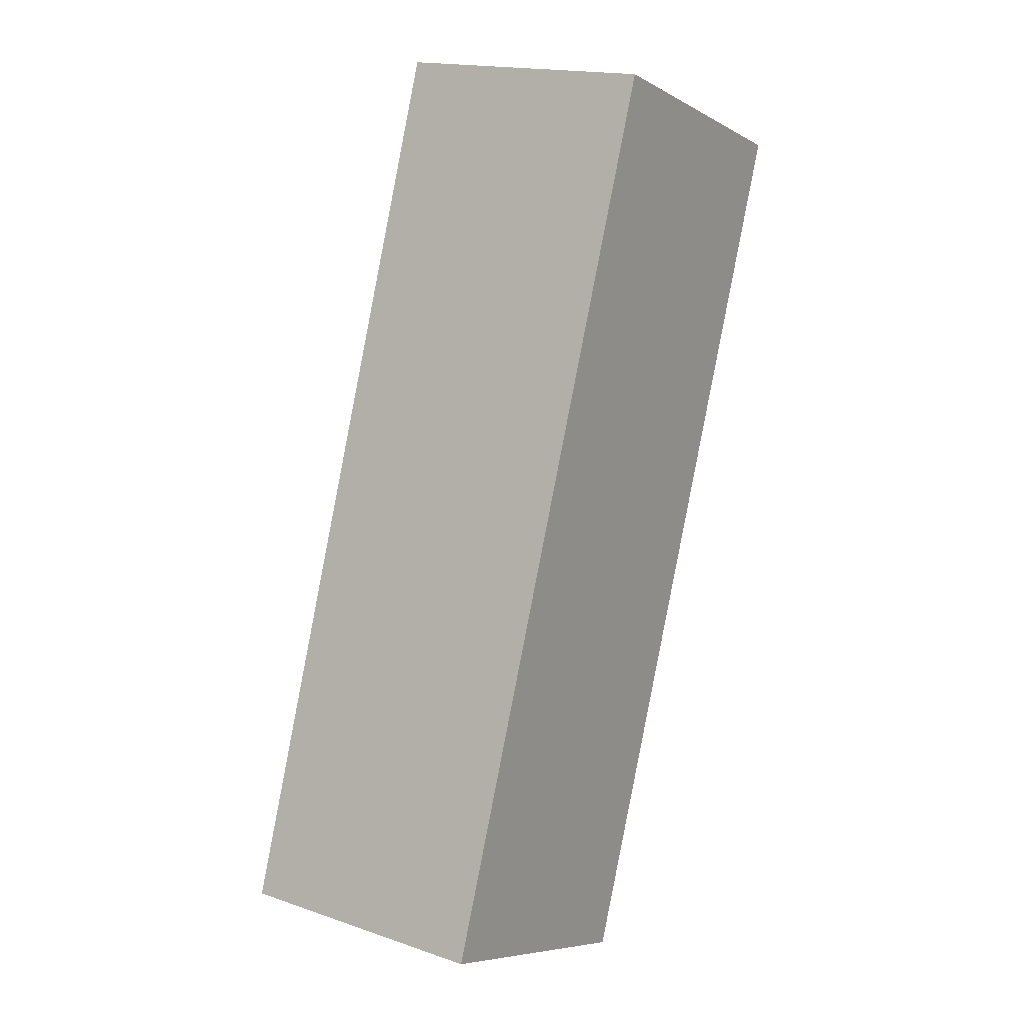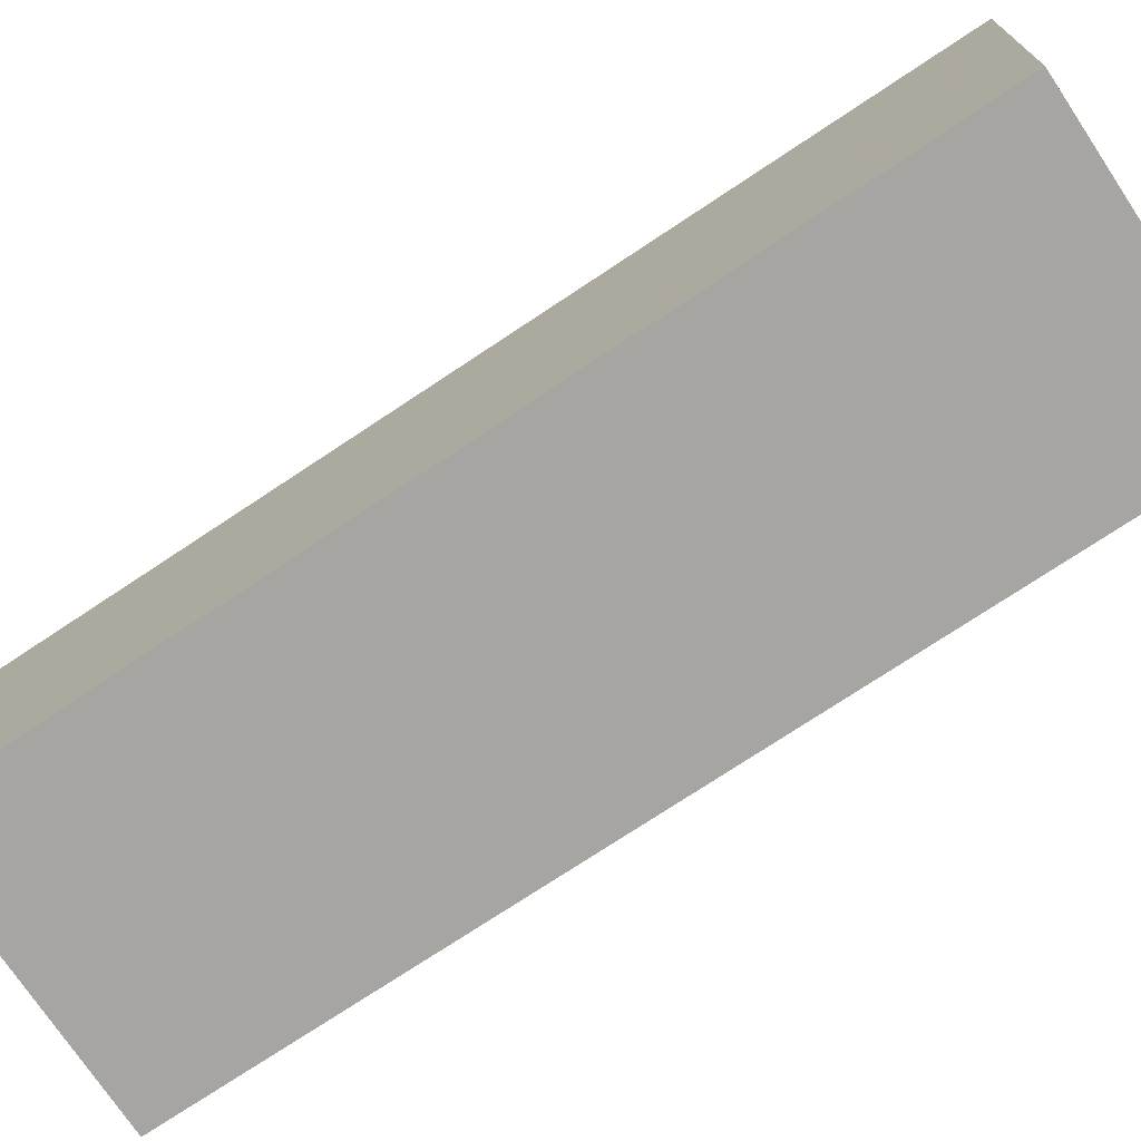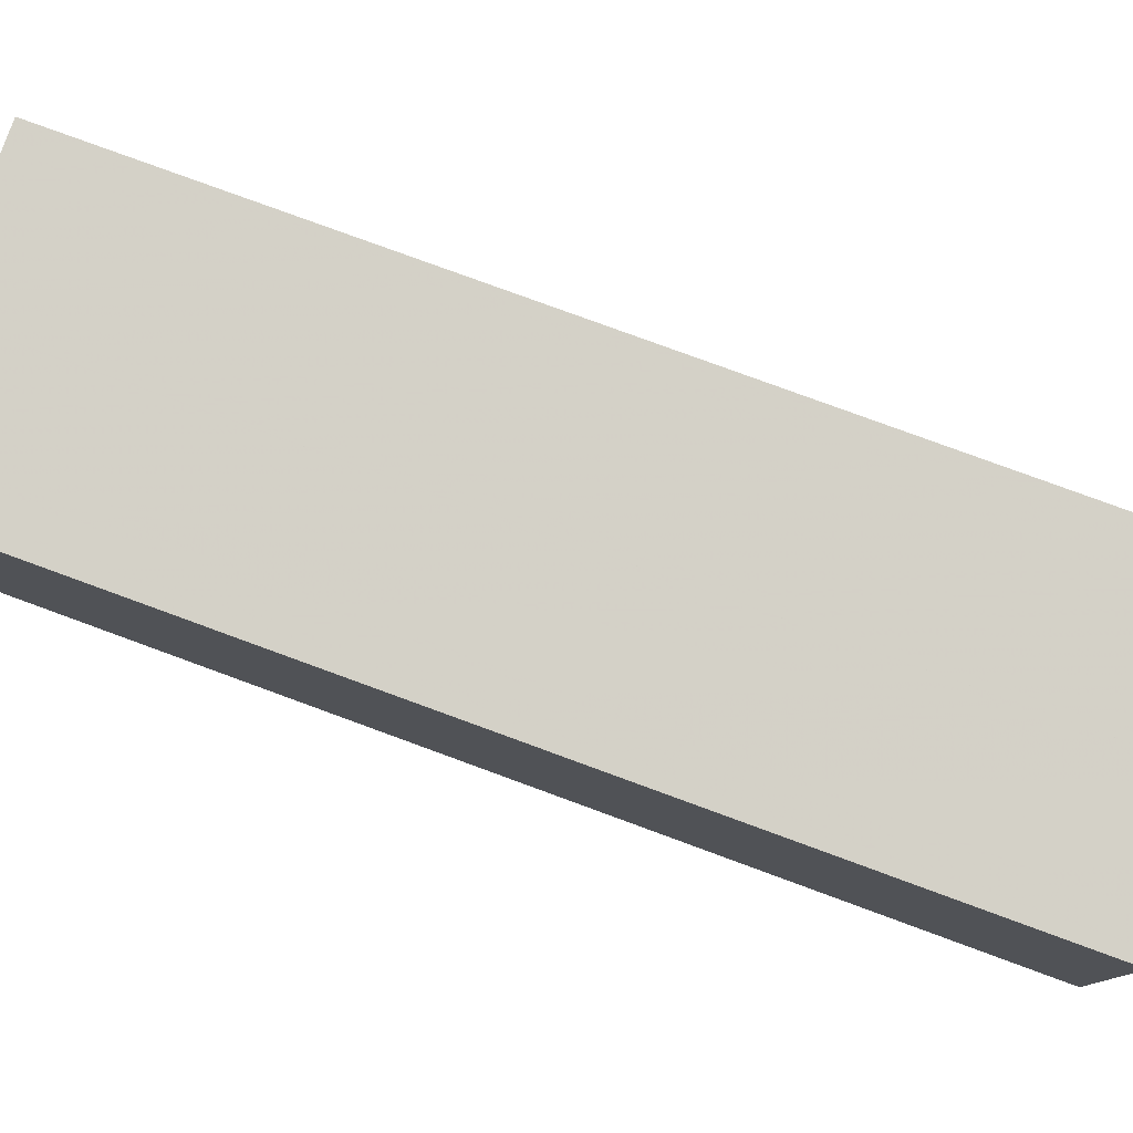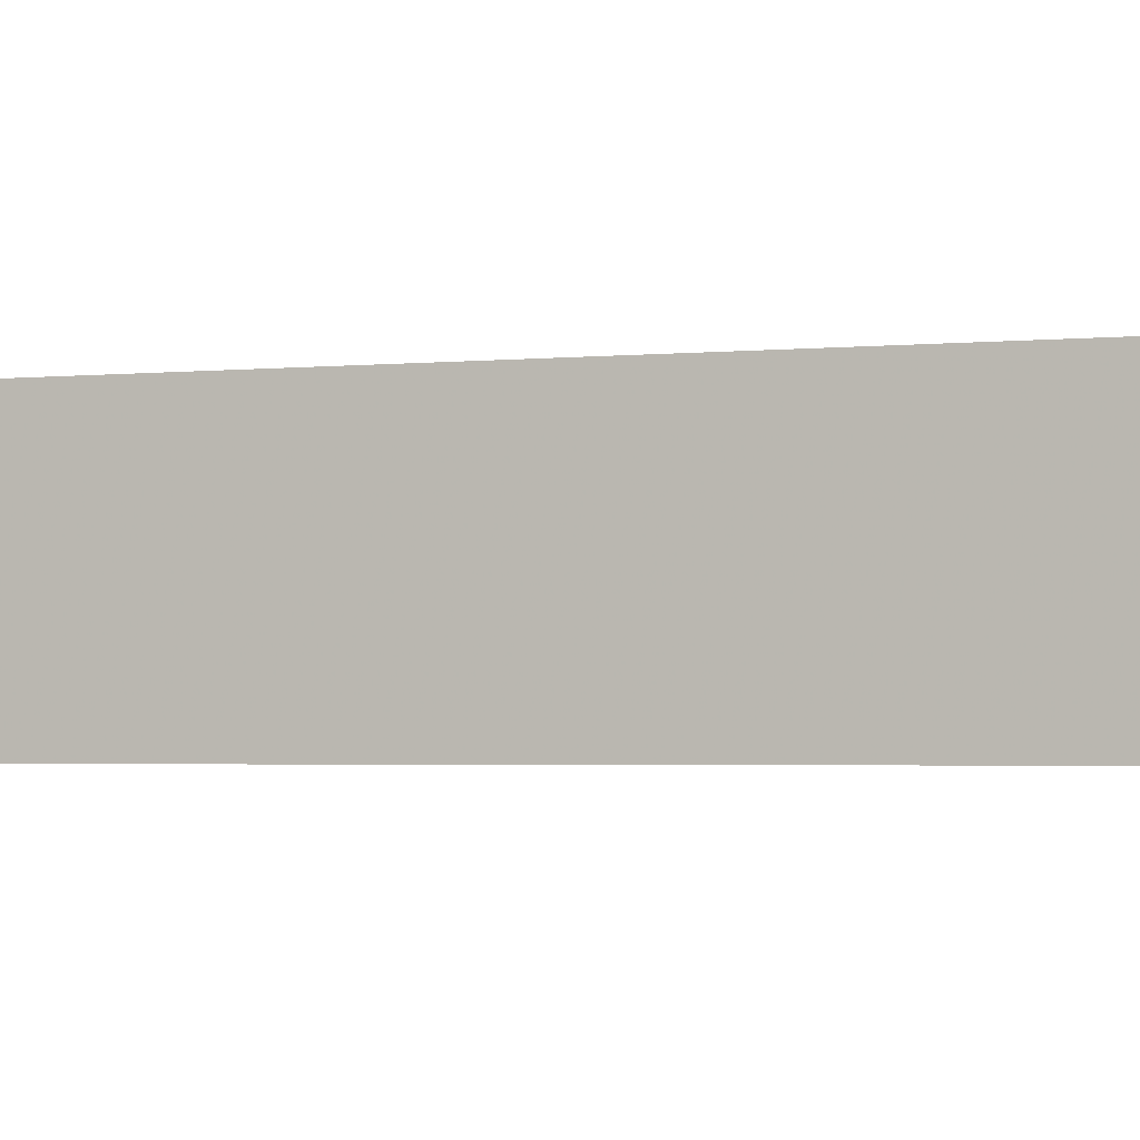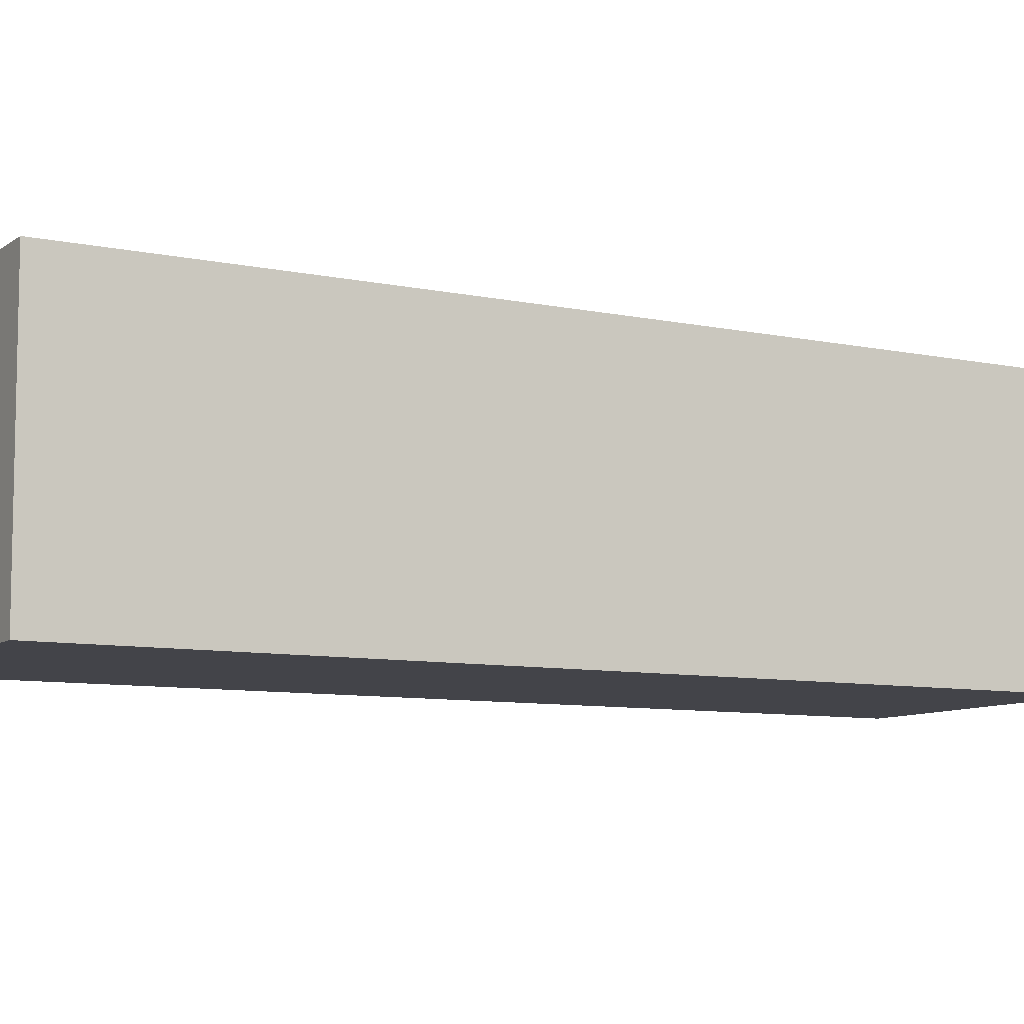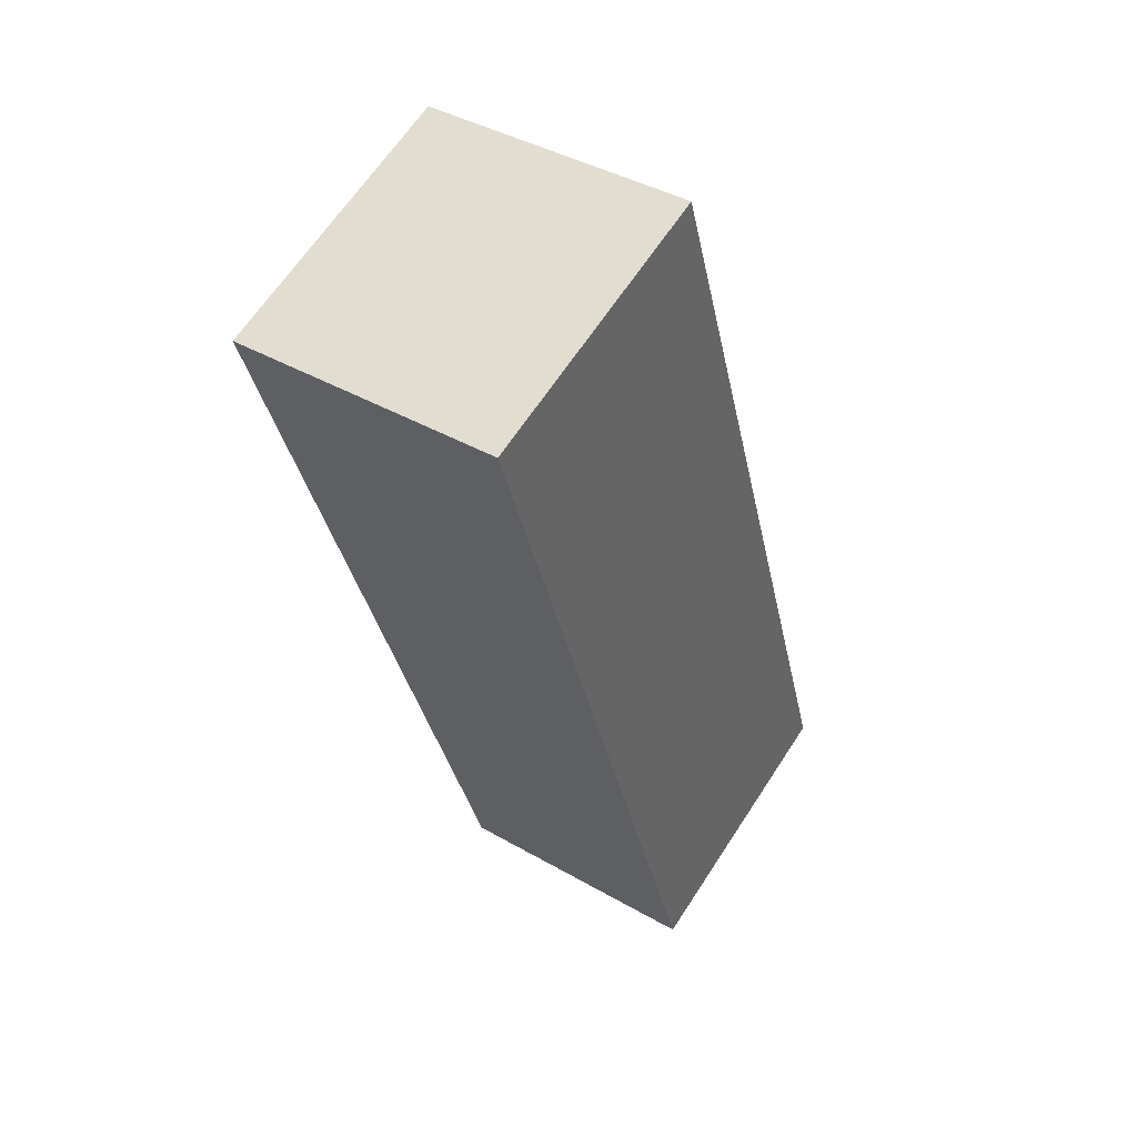
<metadata>
{"format":"obj","ext":"obj","renderer":"f3d","projection":"perspective","resolution":1024,"background":"white","views":[{"elev":16.9,"azim":124.7,"up":"+Y"},{"elev":-73.6,"azim":-36.6,"up":"+Z"},{"elev":79.9,"azim":129.8,"up":"+Z"},{"elev":-3.3,"azim":-50.0,"up":"+Z"},{"elev":-8.5,"azim":-99.1,"up":"+Z"},{"elev":40.6,"azim":-54.7,"up":"+Y"}]}
</metadata>
<code>
v -1687 -1057 6.316
v -1681 -1055 6.322
v -1674 -1074 6.136
v -1680 -1077 6.13
v -1684 -1056 6.319
v -1677 -1076 6.133
v -1680 -1077 6.13
v -1687 -1057 6.316
v -1684 -1056 6.319
v -1677 -1075 6.133
v -1682 -1055 6.321
v -1675 -1075 6.136
v -1674 -1075 6.136
v -1681 -1055 6.322
v -1677 -1075 6.133
v -1684 -1056 6.319
v -1687 -1057 6.316
v -1687 -1057 6.316
v -1687 -1057 0
v -1687 -1057 8.882e-16
v -1674 -1074 6.136
v -1681 -1055 6.322
v -1681 -1055 0
v -1674 -1074 -8.882e-16
v -1674 -1075 6.136
v -1674 -1074 6.136
v -1674 -1074 -8.882e-16
v -1674 -1075 8.882e-16
v -1687 -1057 6.316
v -1680 -1077 6.13
v -1680 -1077 0
v -1687 -1057 0
v -1684 -1056 6.319
v -1684 -1056 6.319
v -1684 -1056 0
v -1684 -1056 -8.882e-16
v -1680 -1077 6.13
v -1677 -1076 6.133
v -1677 -1076 -8.882e-16
v -1680 -1077 0
v -1680 -1077 6.13
v -1680 -1077 6.13
v -1680 -1077 0
v -1680 -1077 0
v -1684 -1056 6.319
v -1687 -1057 6.316
v -1687 -1057 8.882e-16
v -1684 -1056 0
v -1682 -1055 6.321
v -1684 -1056 6.319
v -1684 -1056 0
v -1682 -1055 -8.882e-16
v -1677 -1075 6.133
v -1677 -1075 6.133
v -1677 -1075 -8.882e-16
v -1677 -1075 0
v -1681 -1055 6.322
v -1682 -1055 6.321
v -1682 -1055 -8.882e-16
v -1681 -1055 0
v -1677 -1075 6.133
v -1675 -1075 6.136
v -1675 -1075 0
v -1677 -1075 -8.882e-16
v -1675 -1075 6.136
v -1674 -1075 6.136
v -1674 -1075 8.882e-16
v -1675 -1075 0
v -1681 -1055 6.322
v -1681 -1055 6.322
v -1681 -1055 0
v -1681 -1055 0
v -1677 -1076 6.133
v -1677 -1075 6.133
v -1677 -1075 0
v -1677 -1076 -8.882e-16
v -1684 -1056 6.319
v -1684 -1056 6.319
v -1684 -1056 -8.882e-16
v -1684 -1056 0
v -1687 -1057 0
v -1681 -1055 0
v -1674 -1074 0
v -1680 -1077 0
f 8 5 6 7
f 16 9 10 15
f 7 4 1 8
f 12 10 9 11
f 14 2 3 13
f 13 12 11 14
f 15 6 5 16
f 18 19 20 17
f 22 23 24 21
f 26 27 28 25
f 30 31 32 29
f 34 35 36 33
f 38 39 40 37
f 42 43 44 41
f 46 47 48 45
f 50 51 52 49
f 54 55 56 53
f 58 59 60 57
f 62 63 64 61
f 66 67 68 65
f 70 71 72 69
f 74 75 76 73
f 78 79 80 77
f 82 83 84 81

</code>
